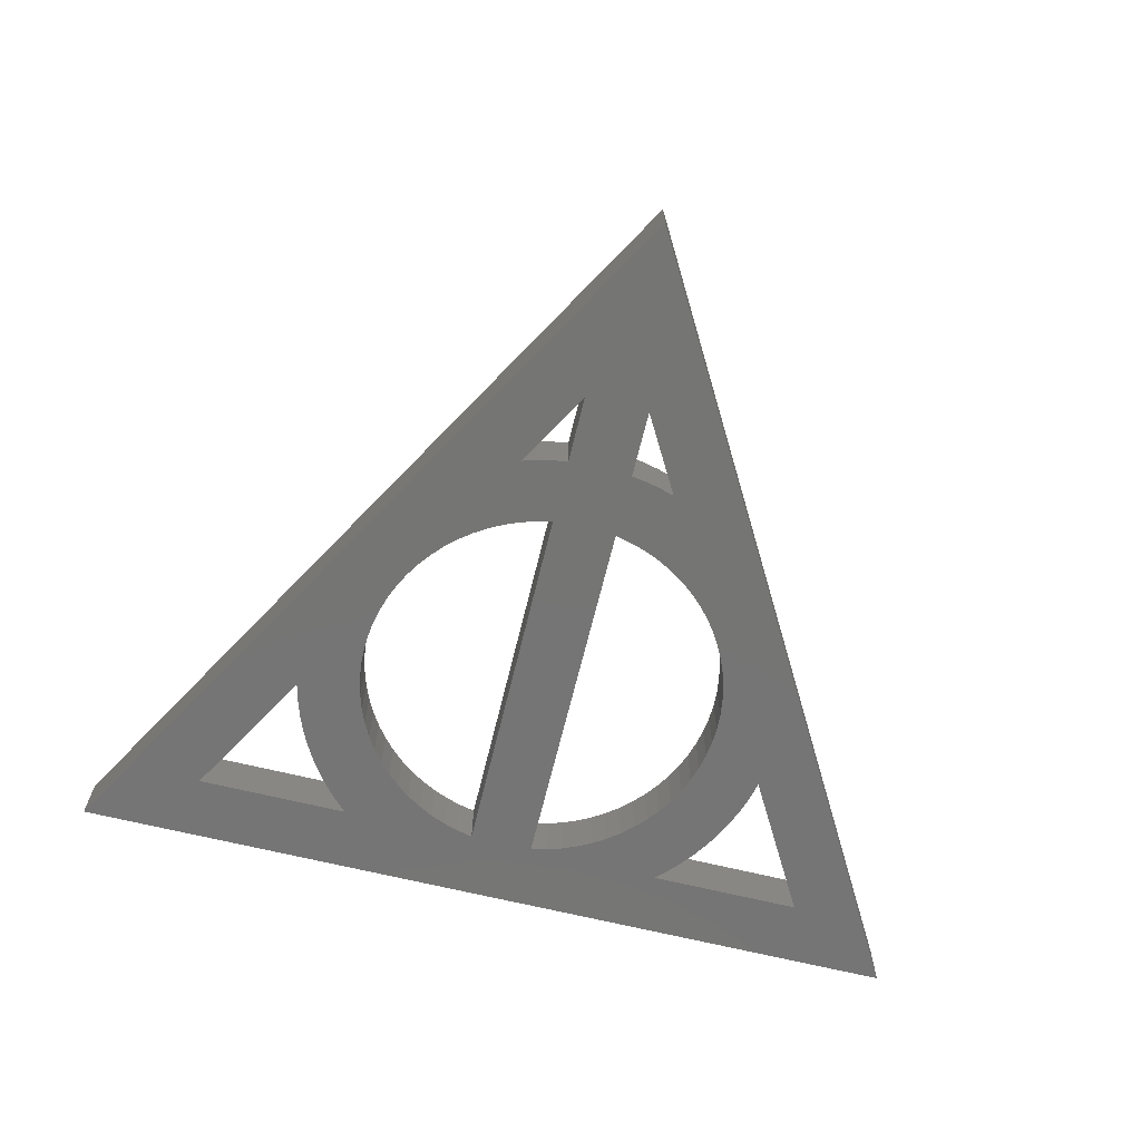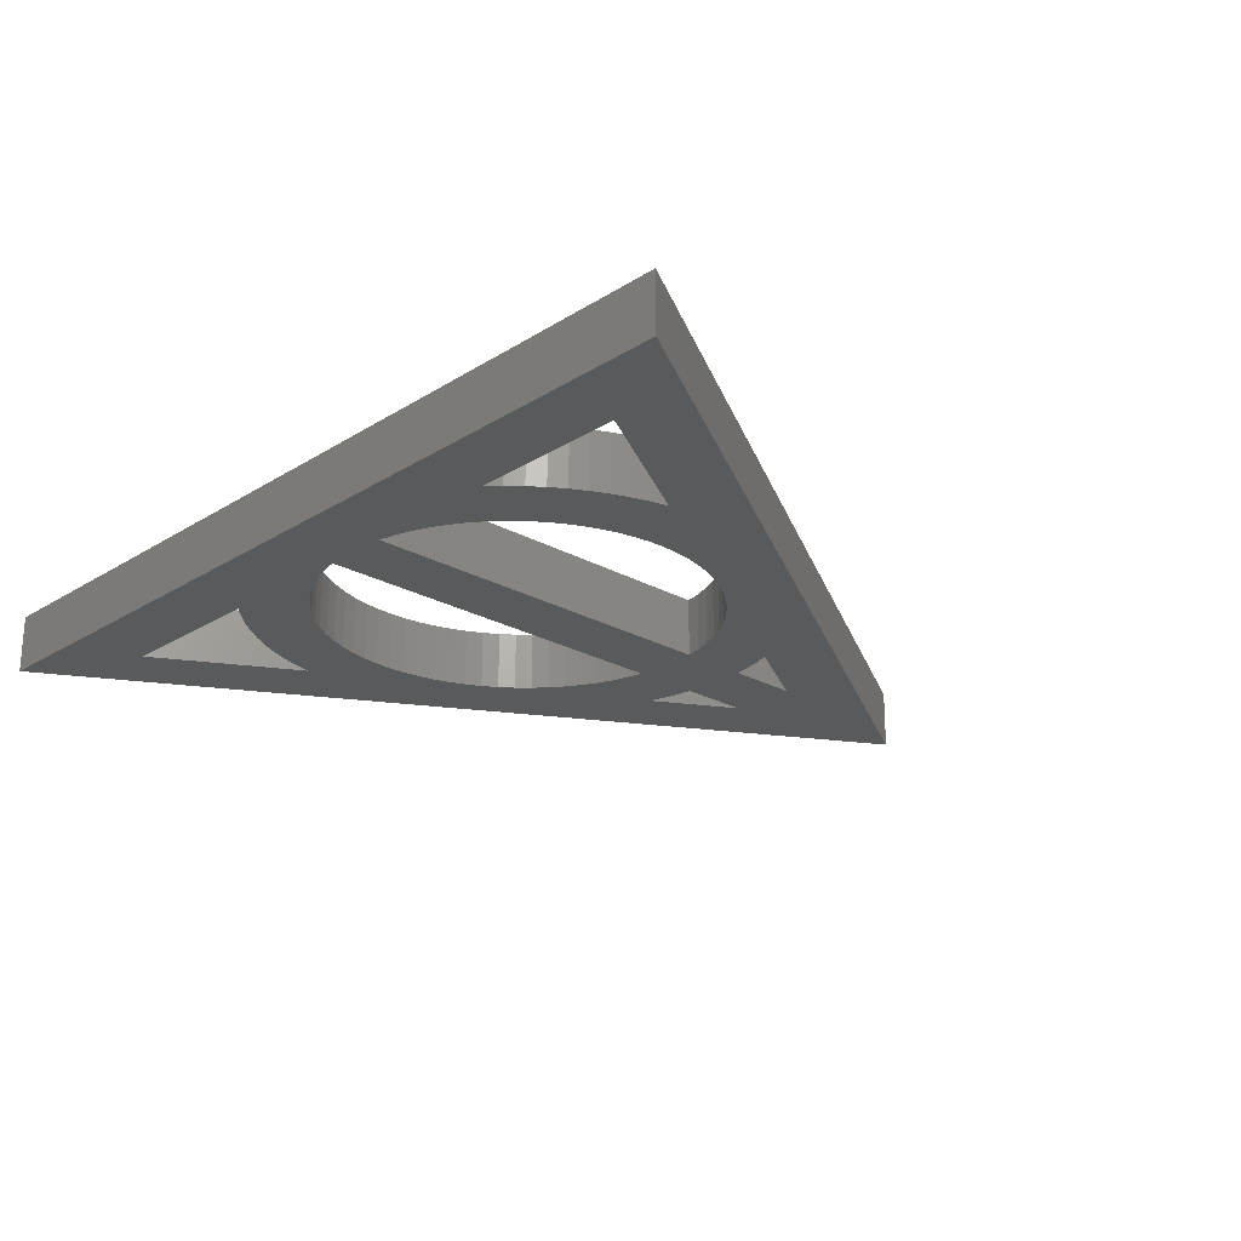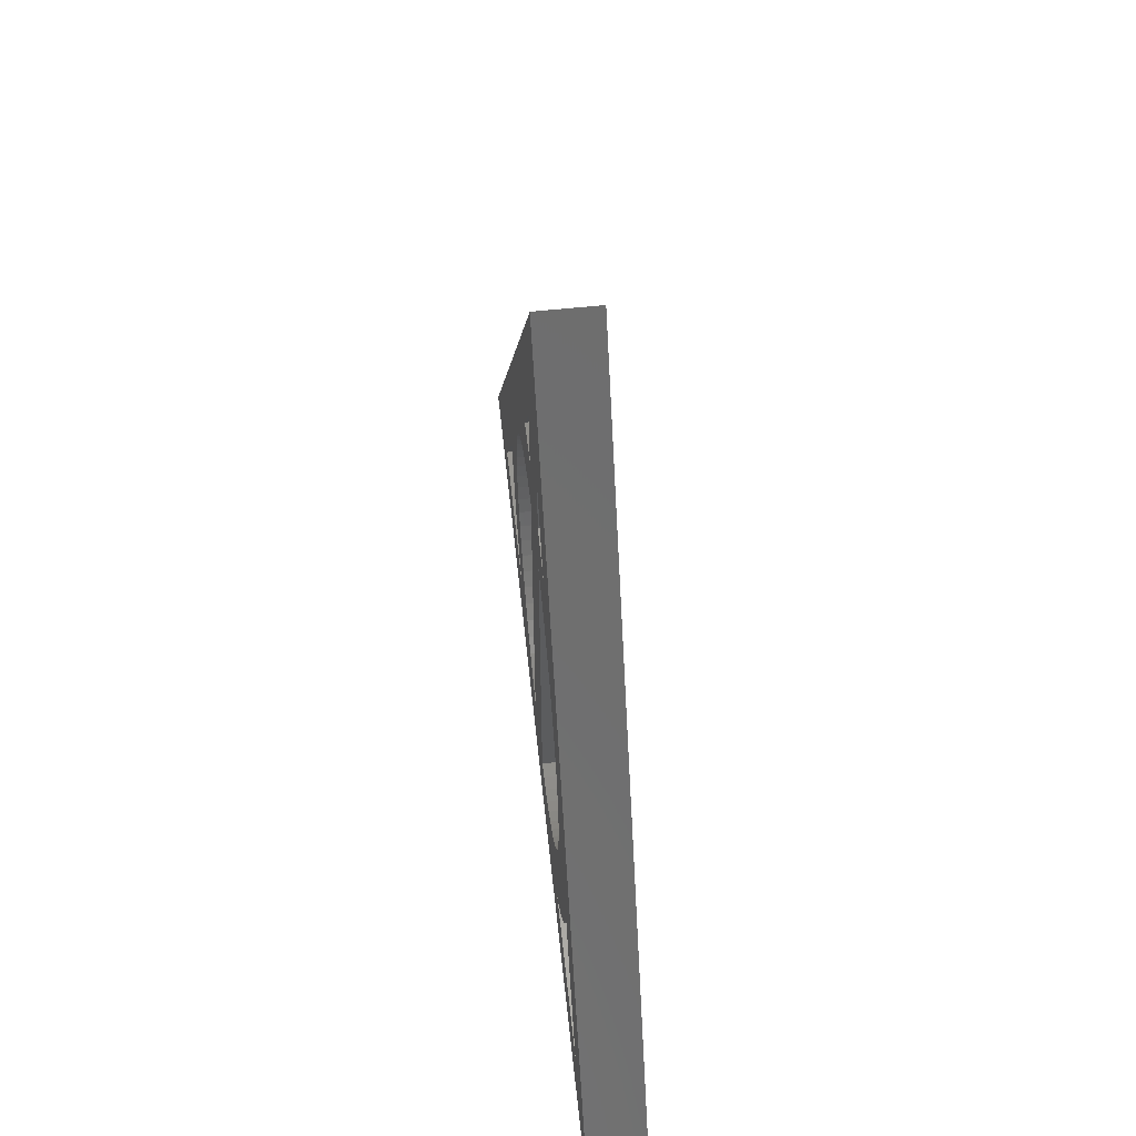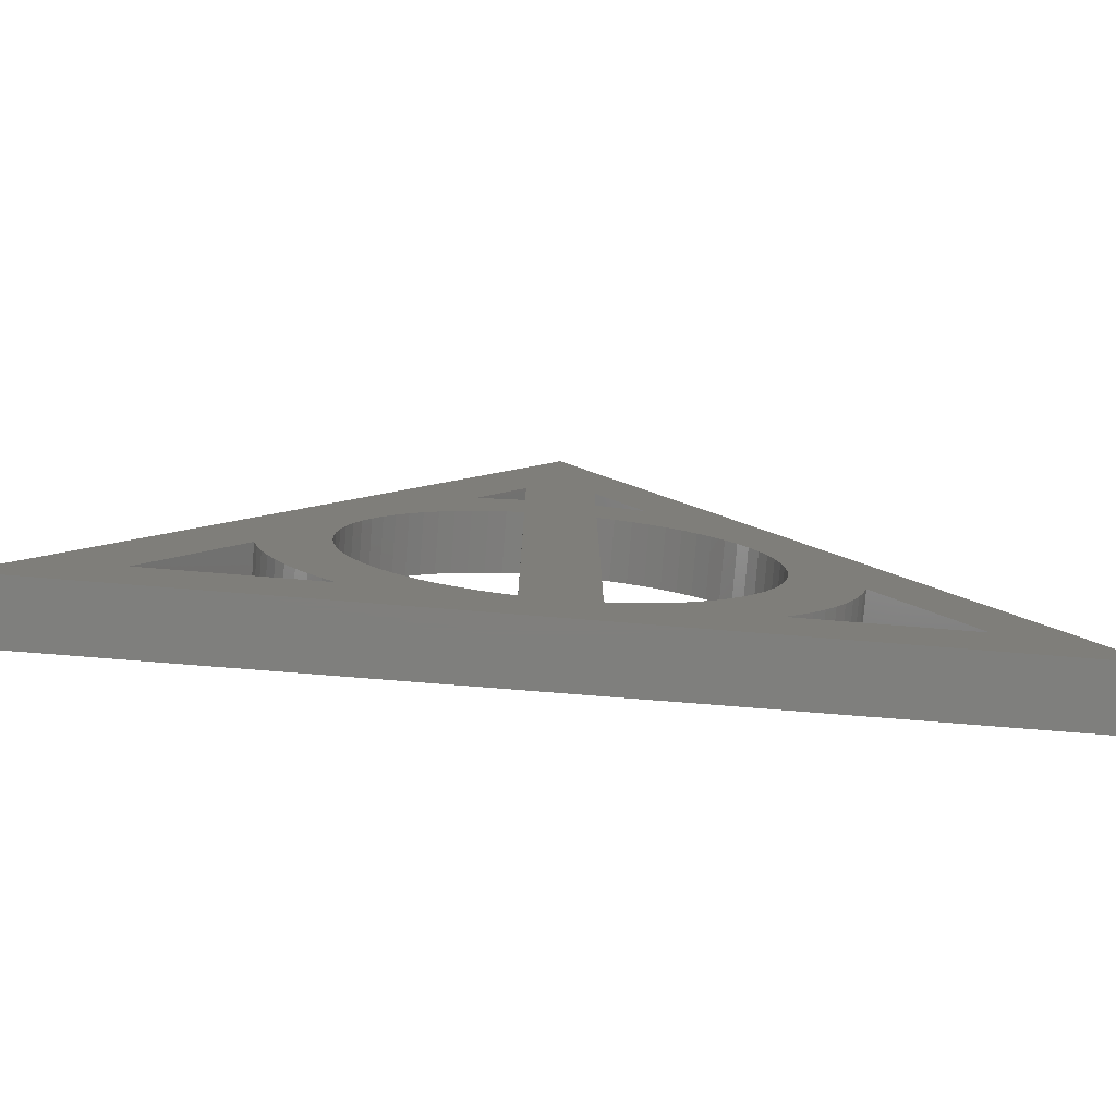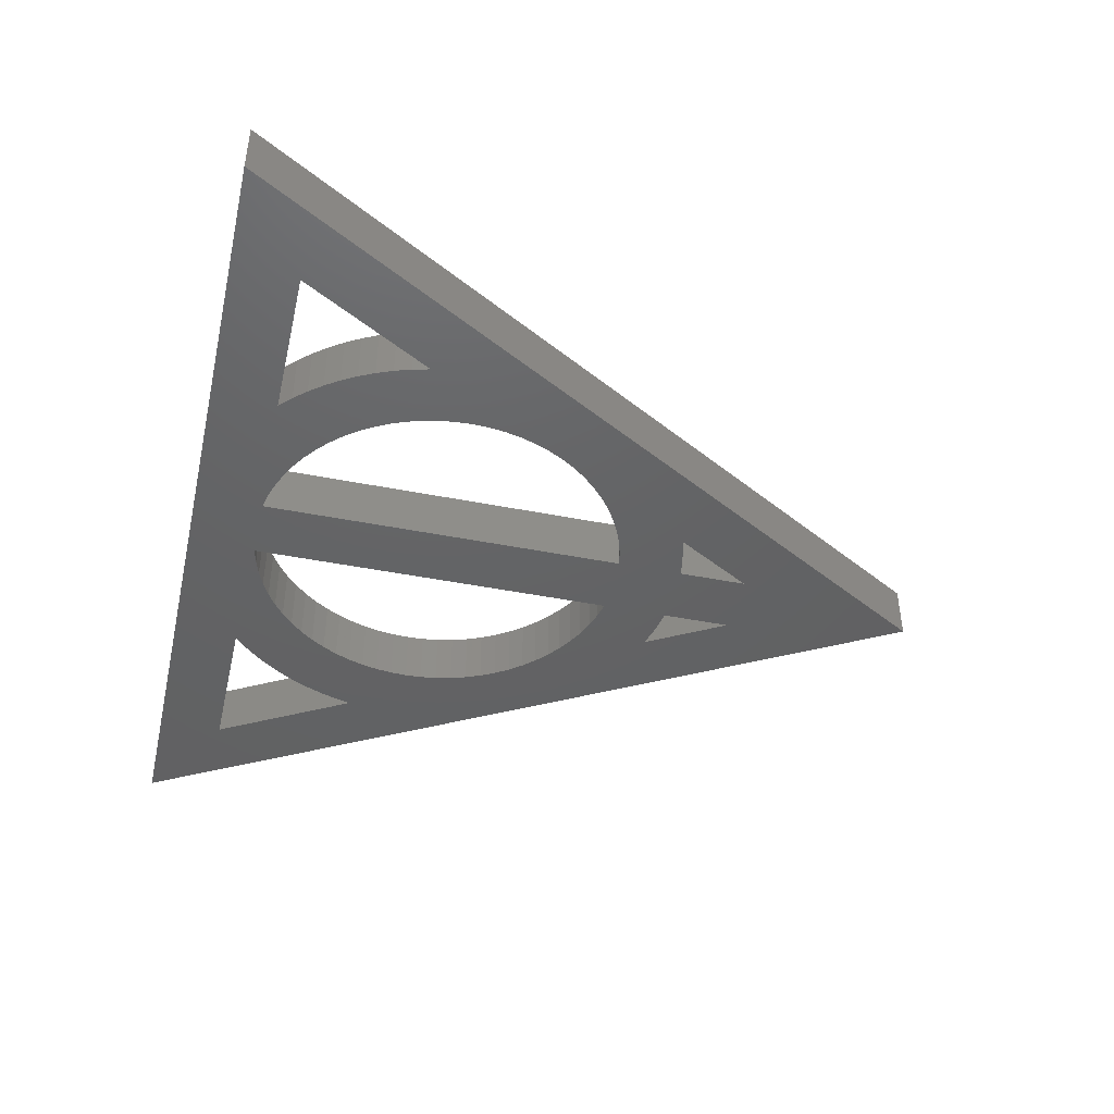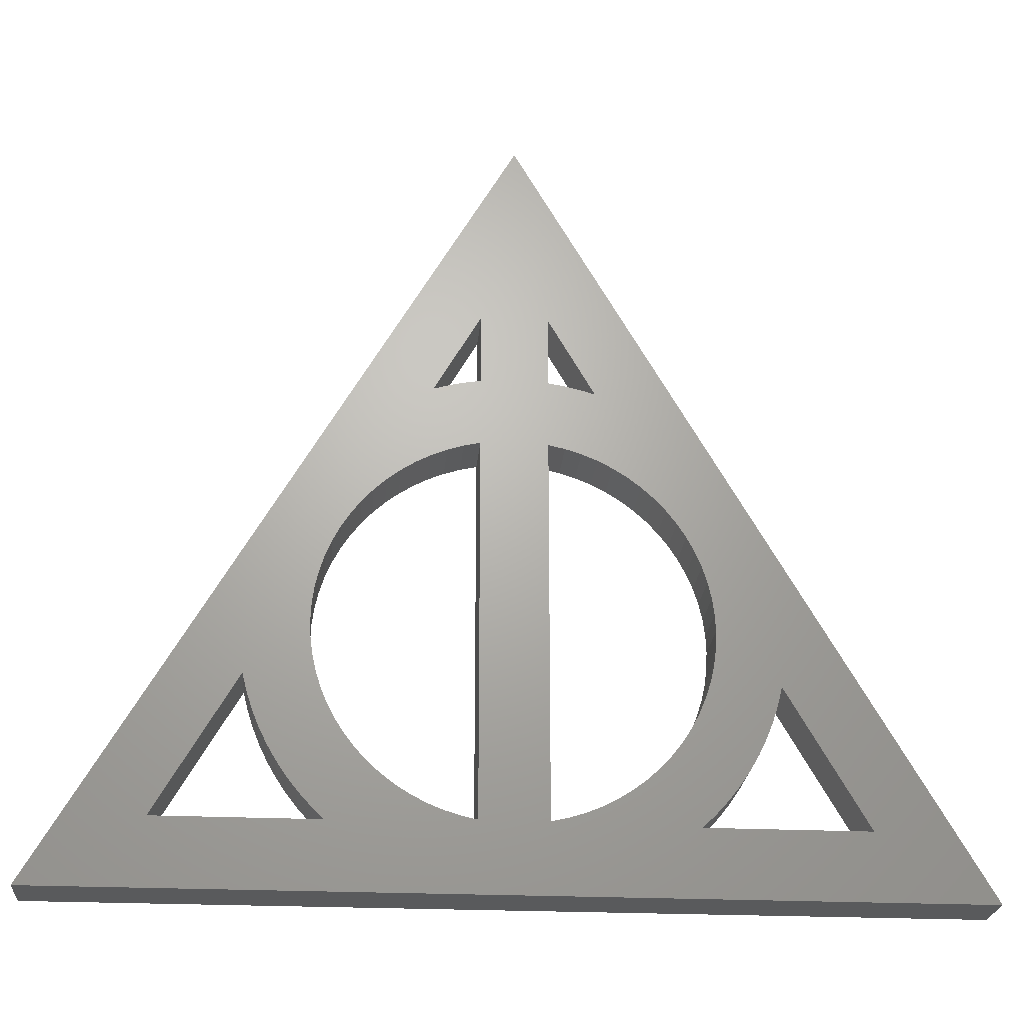
<metadata>
{"format":"stl","ext":"stl","renderer":"f3d","projection":"perspective","resolution":1024,"background":"white","views":[{"elev":-67.4,"azim":166.3,"up":"+Z"},{"elev":-23.3,"azim":46.6,"up":"+Z"},{"elev":59.8,"azim":-96.1,"up":"+Y"},{"elev":-79.2,"azim":175.5,"up":"+Y"},{"elev":-44.7,"azim":77.1,"up":"+Z"},{"elev":-23.3,"azim":-4.7,"up":"+Y"}]}
</metadata>
<code>
# stl→obj: 202 verts, 424 faces
v -1.905 3.432 3.302
v -2.843 3.225 3.302
v -1.905 3.432 0
v -2.843 3.225 0
v -3.759 2.936 3.302
v -3.759 2.936 0
v -4.647 2.569 3.302
v -4.647 2.569 0
v -5.499 2.126 3.302
v -5.499 2.126 0
v -6.31 1.61 3.302
v -6.31 1.61 0
v -7.072 1.026 3.302
v -7.072 1.026 0
v -7.78 0.3771 3.302
v -7.78 0.3771 0
v -8.43 -0.3309 3.302
v -8.43 -0.3309 0
v -9.015 -1.093 3.302
v -9.015 -1.093 0
v -9.531 -1.903 3.302
v -9.531 -1.903 0
v -9.975 -2.755 3.302
v -9.975 -2.755 0
v -10.34 -3.642 3.302
v -10.34 -3.642 0
v -10.63 -4.558 3.302
v -10.63 -4.558 0
v -10.84 -5.496 3.302
v -10.84 -5.496 0
v -10.96 -6.449 3.302
v -10.96 -6.449 0
v -11.01 -7.408 3.302
v -11.01 -7.408 0
v -10.96 -8.368 3.302
v -10.96 -8.368 0
v -10.84 -9.32 3.302
v -10.84 -9.32 0
v -10.63 -10.26 3.302
v -10.63 -10.26 0
v -10.34 -11.17 3.302
v -10.34 -11.17 0
v -9.975 -12.06 3.302
v -9.975 -12.06 0
v -9.531 -12.91 3.302
v -9.531 -12.91 0
v -9.015 -13.72 3.302
v -9.015 -13.72 0
v -8.43 -14.49 3.302
v -8.43 -14.49 0
v -7.78 -15.19 3.302
v -7.78 -15.19 0
v -7.072 -15.84 3.302
v -7.072 -15.84 0
v -6.31 -16.43 3.302
v -6.31 -16.43 0
v -5.499 -16.94 3.302
v -5.499 -16.94 0
v -4.647 -17.39 3.302
v -4.647 -17.39 0
v -3.759 -17.75 3.302
v -3.759 -17.75 0
v -2.843 -18.04 3.302
v -2.843 -18.04 0
v -1.905 -18.25 3.302
v -1.905 -18.25 0
v 1.905 -18.25 3.302
v 1.905 -18.25 0
v 1.905 3.432 3.302
v 1.905 3.432 0
v 2.843 -18.04 3.302
v 2.843 -18.04 0
v 3.759 -17.75 3.302
v 3.759 -17.75 0
v 4.647 -17.39 3.302
v 4.647 -17.39 0
v 5.499 -16.94 3.302
v 5.499 -16.94 0
v 6.31 -16.43 3.302
v 6.31 -16.43 0
v 7.072 -15.84 3.302
v 7.072 -15.84 0
v 7.78 -15.19 3.302
v 7.78 -15.19 0
v 8.43 -14.49 3.302
v 8.43 -14.49 0
v 9.015 -13.72 3.302
v 9.015 -13.72 0
v 9.531 -12.91 3.302
v 9.531 -12.91 0
v 9.975 -12.06 3.302
v 9.975 -12.06 0
v 10.34 -11.17 3.302
v 10.34 -11.17 0
v 10.63 -10.26 3.302
v 10.63 -10.26 0
v 10.84 -9.32 3.302
v 10.84 -9.32 0
v 10.96 -8.368 3.302
v 10.96 -8.368 0
v 11.01 -7.408 3.302
v 11.01 -7.408 0
v 10.96 -6.449 3.302
v 10.96 -6.449 0
v 10.84 -5.496 3.302
v 10.84 -5.496 0
v 10.63 -4.558 3.302
v 10.63 -4.558 0
v 10.34 -3.642 3.302
v 10.34 -3.642 0
v 9.975 -2.755 3.302
v 9.975 -2.755 0
v 9.531 -1.903 3.302
v 9.531 -1.903 0
v 9.015 -1.093 3.302
v 9.015 -1.093 0
v 8.43 -0.3309 3.302
v 8.43 -0.3309 0
v 7.78 0.3771 3.302
v 7.78 0.3771 0
v 7.072 1.026 3.302
v 7.072 1.026 0
v 6.31 1.61 3.302
v 6.31 1.61 0
v 5.499 2.126 3.302
v 5.499 2.126 0
v 4.647 2.569 3.302
v 4.647 2.569 0
v 3.759 2.936 3.302
v 3.759 2.936 0
v 2.843 3.225 3.302
v 2.843 3.225 0
v 14.49 -10.5 3.302
v 14.24 -11.5 3.302
v 14.49 -10.5 0
v 14.24 -11.5 0
v 13.92 -12.48 3.302
v 13.92 -12.48 0
v 13.53 -13.44 0
v 13.53 -13.44 3.302
v 13.08 -14.36 3.302
v 13.08 -14.36 0
v 12.57 -15.26 3.302
v 12.57 -15.26 0
v 11.99 -16.12 3.302
v 11.99 -16.12 0
v 11.35 -16.93 3.302
v 11.35 -16.93 0
v 10.66 -17.7 3.302
v 10.66 -17.7 0
v 9.919 -18.41 3.302
v 9.919 -18.41 0
v 19.06 -18.41 3.302
v 19.06 -18.41 0
v -19.06 -18.41 3.302
v -19.06 -18.41 0
v -14.49 -10.5 3.302
v -14.49 -10.5 0
v -9.919 -18.41 3.302
v -10.66 -17.7 3.302
v -9.919 -18.41 0
v -10.66 -17.7 0
v -11.35 -16.93 3.302
v -11.35 -16.93 0
v -11.99 -16.12 3.302
v -11.99 -16.12 0
v -12.57 -15.26 3.302
v -12.57 -15.26 0
v -13.08 -14.36 3.302
v -13.08 -14.36 0
v -13.53 -13.44 3.302
v -13.53 -13.44 0
v -13.92 -12.48 3.302
v -13.92 -12.48 0
v -14.24 -11.5 3.302
v -14.24 -11.5 0
v -1.905 11.31 3.302
v -1.905 11.31 0
v -1.905 7.285 3.302
v -1.905 7.285 0
v -4.573 6.685 3.302
v -3.696 6.94 3.302
v -4.573 6.685 0
v -3.696 6.94 0
v -2.806 7.14 3.302
v -2.806 7.14 0
v 1.905 7.285 0
v 1.905 7.285 3.302
v 2.806 7.14 0
v 2.806 7.14 3.302
v 3.696 6.94 3.302
v 3.696 6.94 0
v 4.573 6.685 3.302
v 4.573 6.685 0
v 1.905 11.31 3.302
v 1.905 11.31 0
v 25.66 -22.23 3.302
v 25.66 -22.23 0
v -2.288e-15 22.23 3.302
v -2.288e-15 22.23 0
v -25.66 -22.23 3.302
v -25.66 -22.23 0
f 1 2 3
f 3 2 4
f 4 2 5
f 6 5 7
f 8 7 9
f 10 9 11
f 12 11 13
f 14 13 15
f 16 15 17
f 18 17 19
f 20 19 21
f 22 21 23
f 24 23 25
f 26 25 27
f 28 27 29
f 30 29 31
f 32 31 33
f 34 33 35
f 36 35 37
f 38 37 39
f 40 39 41
f 42 41 43
f 44 43 45
f 46 45 47
f 48 47 49
f 50 49 51
f 52 51 53
f 54 53 55
f 56 55 57
f 58 57 59
f 60 59 61
f 62 61 63
f 64 63 65
f 66 64 65
f 4 5 6
f 6 7 8
f 8 9 10
f 10 11 12
f 12 13 14
f 14 15 16
f 16 17 18
f 18 19 20
f 20 21 22
f 22 23 24
f 24 25 26
f 26 27 28
f 28 29 30
f 30 31 32
f 32 33 34
f 34 35 36
f 36 37 38
f 38 39 40
f 40 41 42
f 42 43 44
f 44 45 46
f 46 47 48
f 48 49 50
f 50 51 52
f 52 53 54
f 54 55 56
f 56 57 58
f 58 59 60
f 60 61 62
f 62 63 64
f 1 3 65
f 65 3 66
f 67 68 69
f 69 68 70
f 67 71 68
f 68 71 72
f 72 71 73
f 74 73 75
f 76 75 77
f 78 77 79
f 80 79 81
f 82 81 83
f 84 83 85
f 86 85 87
f 88 87 89
f 90 89 91
f 92 91 93
f 94 93 95
f 96 95 97
f 98 97 99
f 100 99 101
f 102 101 103
f 104 103 105
f 106 105 107
f 108 107 109
f 110 109 111
f 112 111 113
f 114 113 115
f 116 115 117
f 118 117 119
f 120 119 121
f 122 121 123
f 124 123 125
f 126 125 127
f 128 127 129
f 130 129 131
f 132 131 69
f 70 132 69
f 72 73 74
f 74 75 76
f 76 77 78
f 78 79 80
f 80 81 82
f 82 83 84
f 84 85 86
f 86 87 88
f 88 89 90
f 90 91 92
f 92 93 94
f 94 95 96
f 96 97 98
f 98 99 100
f 100 101 102
f 102 103 104
f 104 105 106
f 106 107 108
f 108 109 110
f 110 111 112
f 112 113 114
f 114 115 116
f 116 117 118
f 118 119 120
f 120 121 122
f 122 123 124
f 124 125 126
f 126 127 128
f 128 129 130
f 130 131 132
f 133 134 135
f 135 134 136
f 136 134 137
f 138 137 139
f 138 136 137
f 137 140 139
f 139 140 141
f 142 141 143
f 144 143 145
f 146 145 147
f 148 147 149
f 150 149 151
f 152 150 151
f 139 141 142
f 142 143 144
f 144 145 146
f 146 147 148
f 148 149 150
f 133 135 153
f 153 135 154
f 153 154 151
f 151 154 152
f 155 156 157
f 157 156 158
f 159 160 161
f 161 160 162
f 162 160 163
f 164 163 165
f 166 165 167
f 168 167 169
f 170 169 171
f 172 171 173
f 174 173 175
f 176 175 158
f 176 174 175
f 162 163 164
f 164 165 166
f 166 167 168
f 168 169 170
f 170 171 172
f 172 173 174
f 175 157 158
f 159 161 155
f 155 161 156
f 177 178 179
f 179 178 180
f 181 182 183
f 183 182 184
f 184 182 185
f 186 185 180
f 186 184 185
f 185 179 180
f 181 183 177
f 177 183 178
f 187 188 189
f 189 188 190
f 191 189 190
f 191 192 189
f 191 193 192
f 192 193 194
f 188 187 195
f 195 187 196
f 195 196 193
f 193 196 194
f 197 198 199
f 199 198 200
f 201 202 197
f 197 202 198
f 199 200 201
f 201 200 202
f 63 159 65
f 63 61 159
f 159 61 59
f 57 159 59
f 57 55 159
f 159 55 53
f 160 53 51
f 163 51 49
f 165 49 47
f 167 47 45
f 169 45 171
f 169 167 45
f 159 53 160
f 160 51 163
f 163 49 165
f 165 47 167
f 45 43 171
f 171 43 173
f 173 43 41
f 175 41 39
f 157 39 37
f 35 157 37
f 35 33 157
f 157 33 31
f 29 157 31
f 29 27 157
f 157 27 25
f 23 157 25
f 23 201 157
f 23 21 201
f 201 21 199
f 199 21 19
f 181 19 17
f 15 181 17
f 15 13 181
f 181 13 11
f 9 181 11
f 9 7 181
f 181 7 5
f 2 181 5
f 2 182 181
f 2 1 182
f 182 1 185
f 185 1 179
f 179 1 69
f 188 69 190
f 188 179 69
f 188 177 179
f 188 195 177
f 177 195 199
f 181 199 19
f 181 177 199
f 173 41 175
f 175 39 157
f 69 1 67
f 67 1 65
f 197 65 201
f 197 67 65
f 197 151 67
f 197 153 151
f 197 133 153
f 197 111 133
f 197 113 111
f 197 199 113
f 113 199 115
f 115 199 193
f 117 193 119
f 117 115 193
f 190 69 191
f 191 69 131
f 193 131 129
f 127 193 129
f 127 125 193
f 193 125 123
f 121 193 123
f 121 119 193
f 191 131 193
f 111 109 133
f 133 109 107
f 105 133 107
f 105 103 133
f 133 103 101
f 99 133 101
f 99 97 133
f 133 97 95
f 134 95 93
f 137 93 91
f 140 91 89
f 141 89 143
f 141 140 89
f 133 95 134
f 134 93 137
f 137 91 140
f 89 87 143
f 143 87 145
f 145 87 85
f 147 85 83
f 149 83 81
f 151 81 79
f 77 151 79
f 77 75 151
f 151 75 73
f 71 151 73
f 71 67 151
f 145 85 147
f 147 83 149
f 149 81 151
f 159 155 201
f 65 159 201
f 195 193 199
f 201 155 157
f 4 184 3
f 4 183 184
f 4 6 183
f 183 6 8
f 10 183 8
f 10 12 183
f 183 12 14
f 16 183 14
f 16 18 183
f 183 18 20
f 200 20 22
f 202 22 24
f 158 24 26
f 28 158 26
f 28 30 158
f 158 30 32
f 34 158 32
f 34 36 158
f 158 36 38
f 40 158 38
f 40 176 158
f 40 42 176
f 176 42 174
f 174 42 44
f 172 44 46
f 170 46 168
f 170 172 46
f 183 20 200
f 178 200 196
f 180 196 187
f 3 187 70
f 66 70 68
f 202 68 198
f 202 66 68
f 202 161 66
f 202 156 161
f 202 158 156
f 202 24 158
f 200 22 202
f 174 44 172
f 46 48 168
f 168 48 166
f 166 48 50
f 164 50 52
f 162 52 54
f 161 54 56
f 58 161 56
f 58 60 161
f 161 60 62
f 64 161 62
f 64 66 161
f 166 50 164
f 164 52 162
f 162 54 161
f 66 3 70
f 198 68 152
f 154 198 152
f 154 135 198
f 198 135 112
f 114 198 112
f 114 200 198
f 114 116 200
f 200 116 194
f 196 200 194
f 68 72 152
f 152 72 74
f 76 152 74
f 76 78 152
f 152 78 80
f 82 152 80
f 82 150 152
f 82 84 150
f 150 84 148
f 148 84 86
f 146 86 88
f 144 88 90
f 142 90 139
f 142 144 90
f 148 86 146
f 146 88 144
f 90 92 139
f 139 92 138
f 138 92 94
f 136 94 96
f 135 96 98
f 100 135 98
f 100 102 135
f 135 102 104
f 106 135 104
f 106 108 135
f 135 108 110
f 112 135 110
f 138 94 136
f 136 96 135
f 116 118 194
f 194 118 120
f 122 194 120
f 122 124 194
f 194 124 126
f 128 194 126
f 128 130 194
f 194 130 132
f 192 132 70
f 189 70 187
f 189 192 70
f 194 132 192
f 180 178 196
f 178 183 200
f 184 186 3
f 3 186 180
f 187 3 180

</code>
